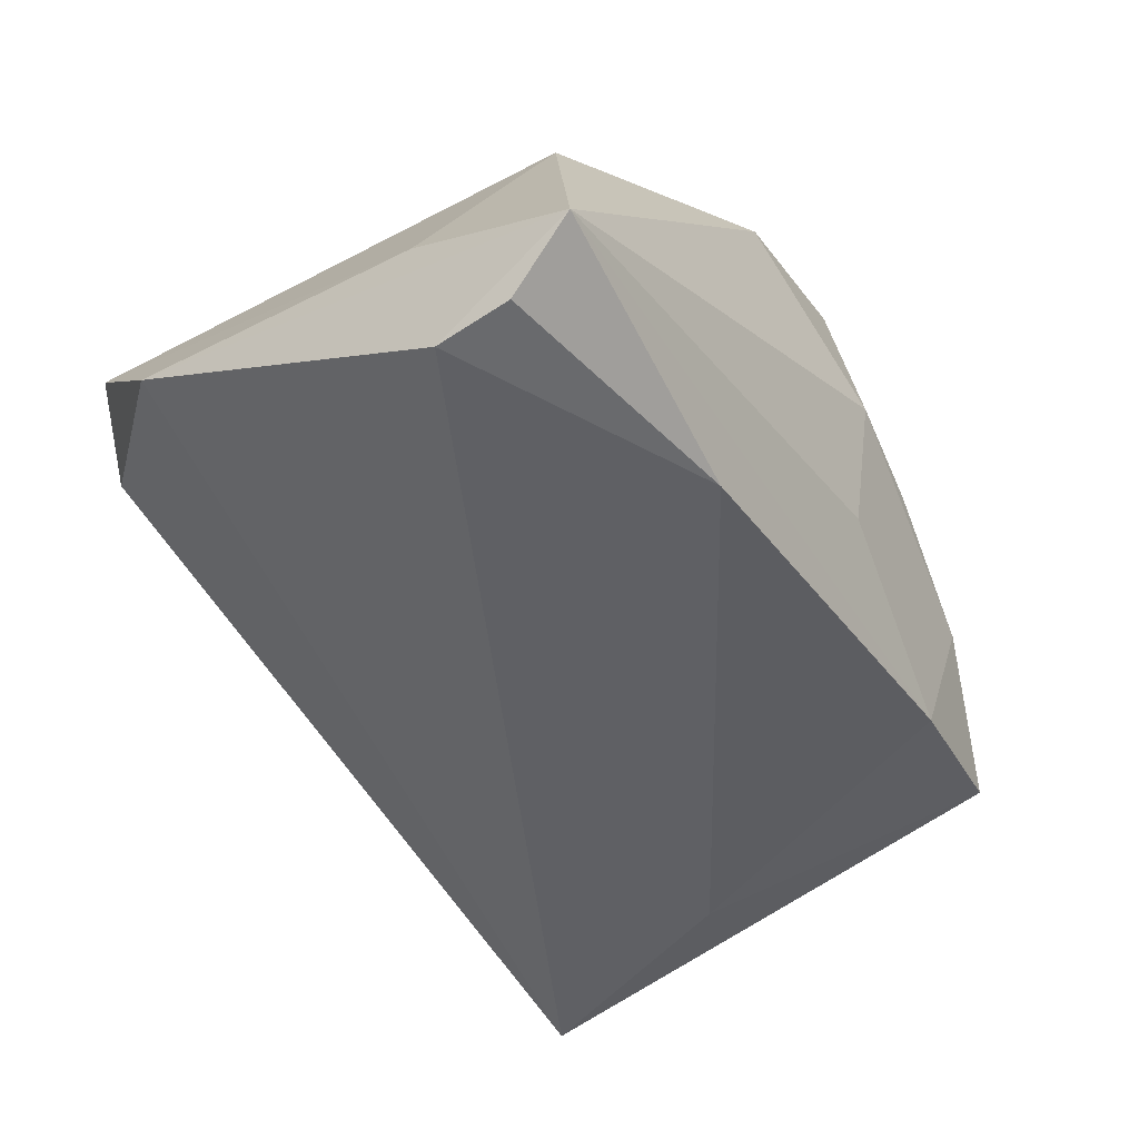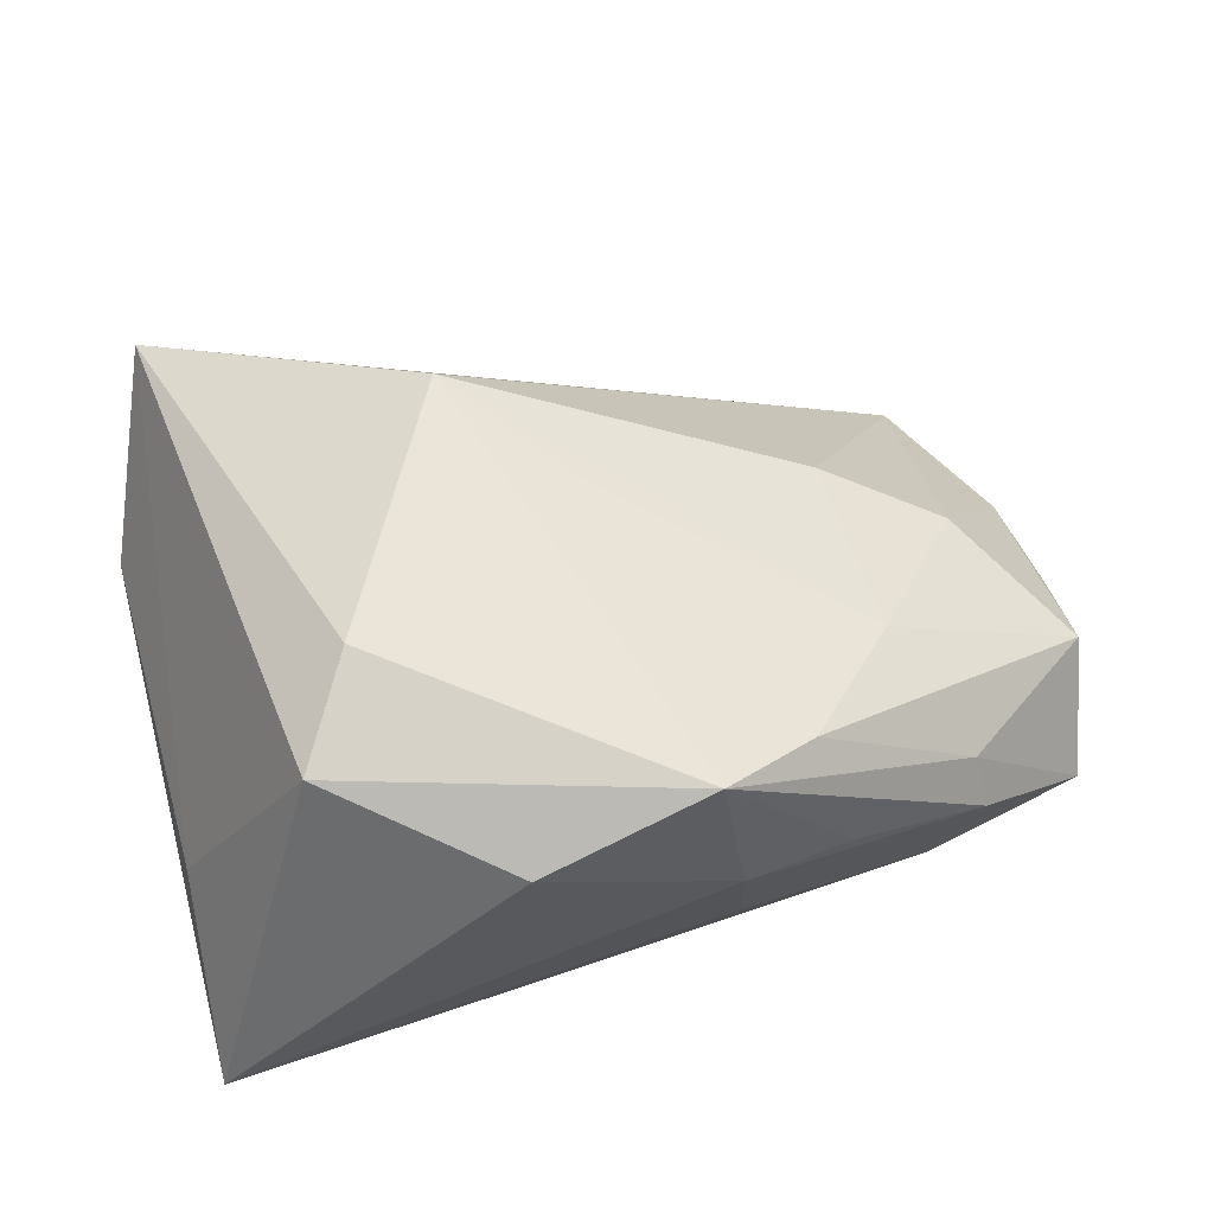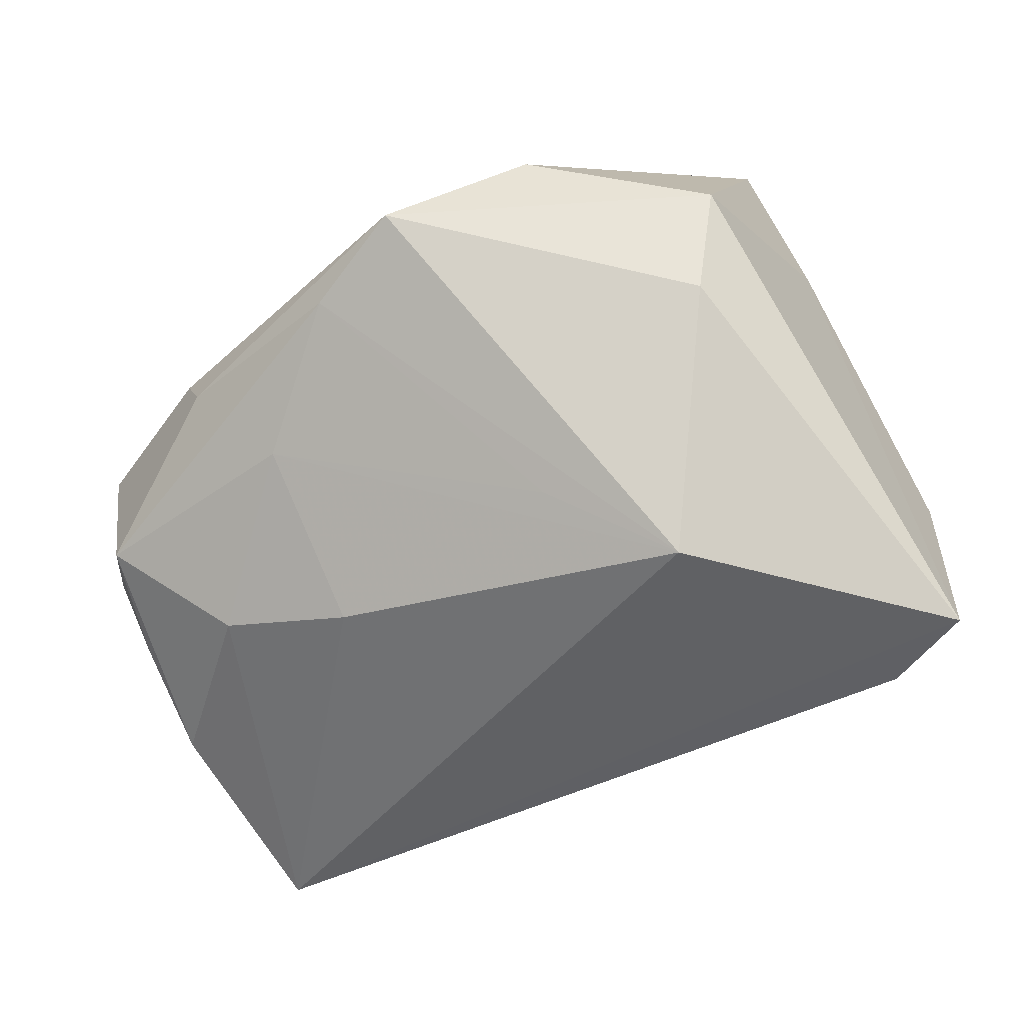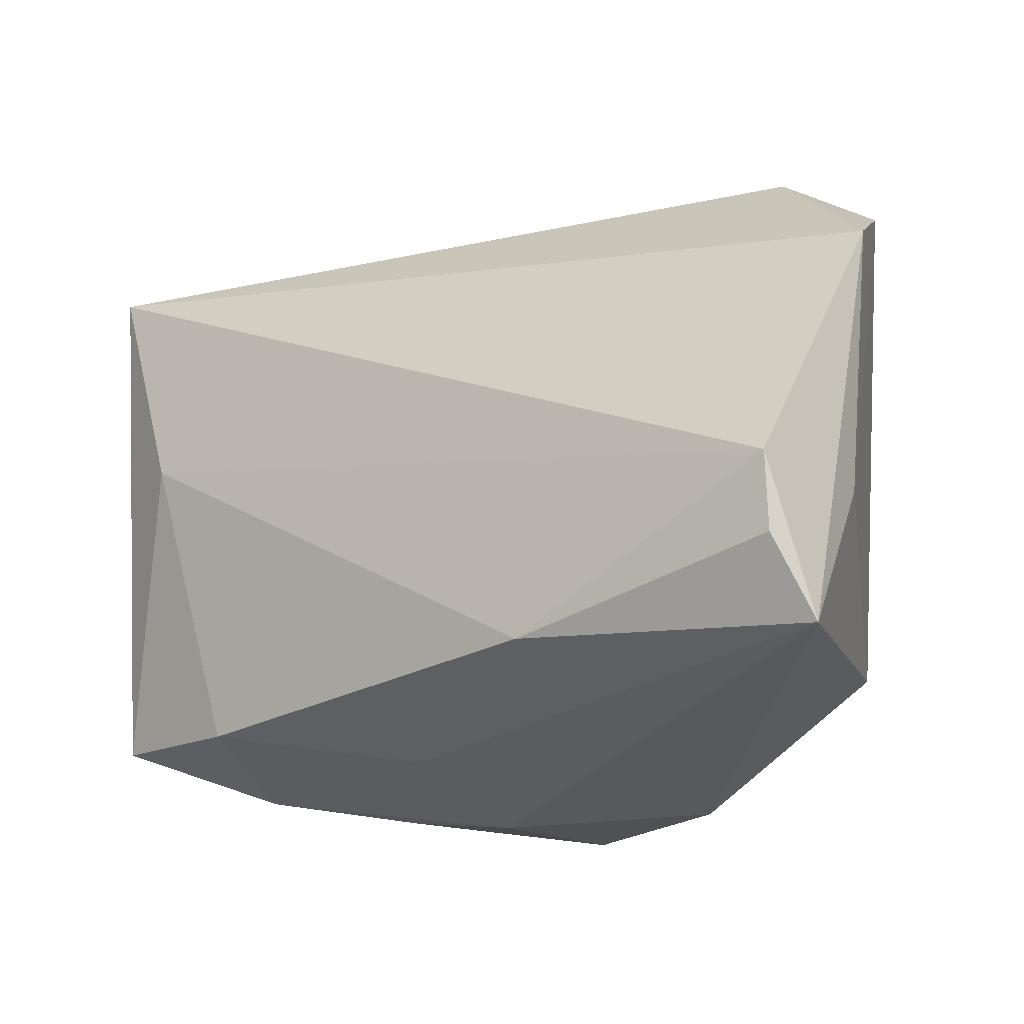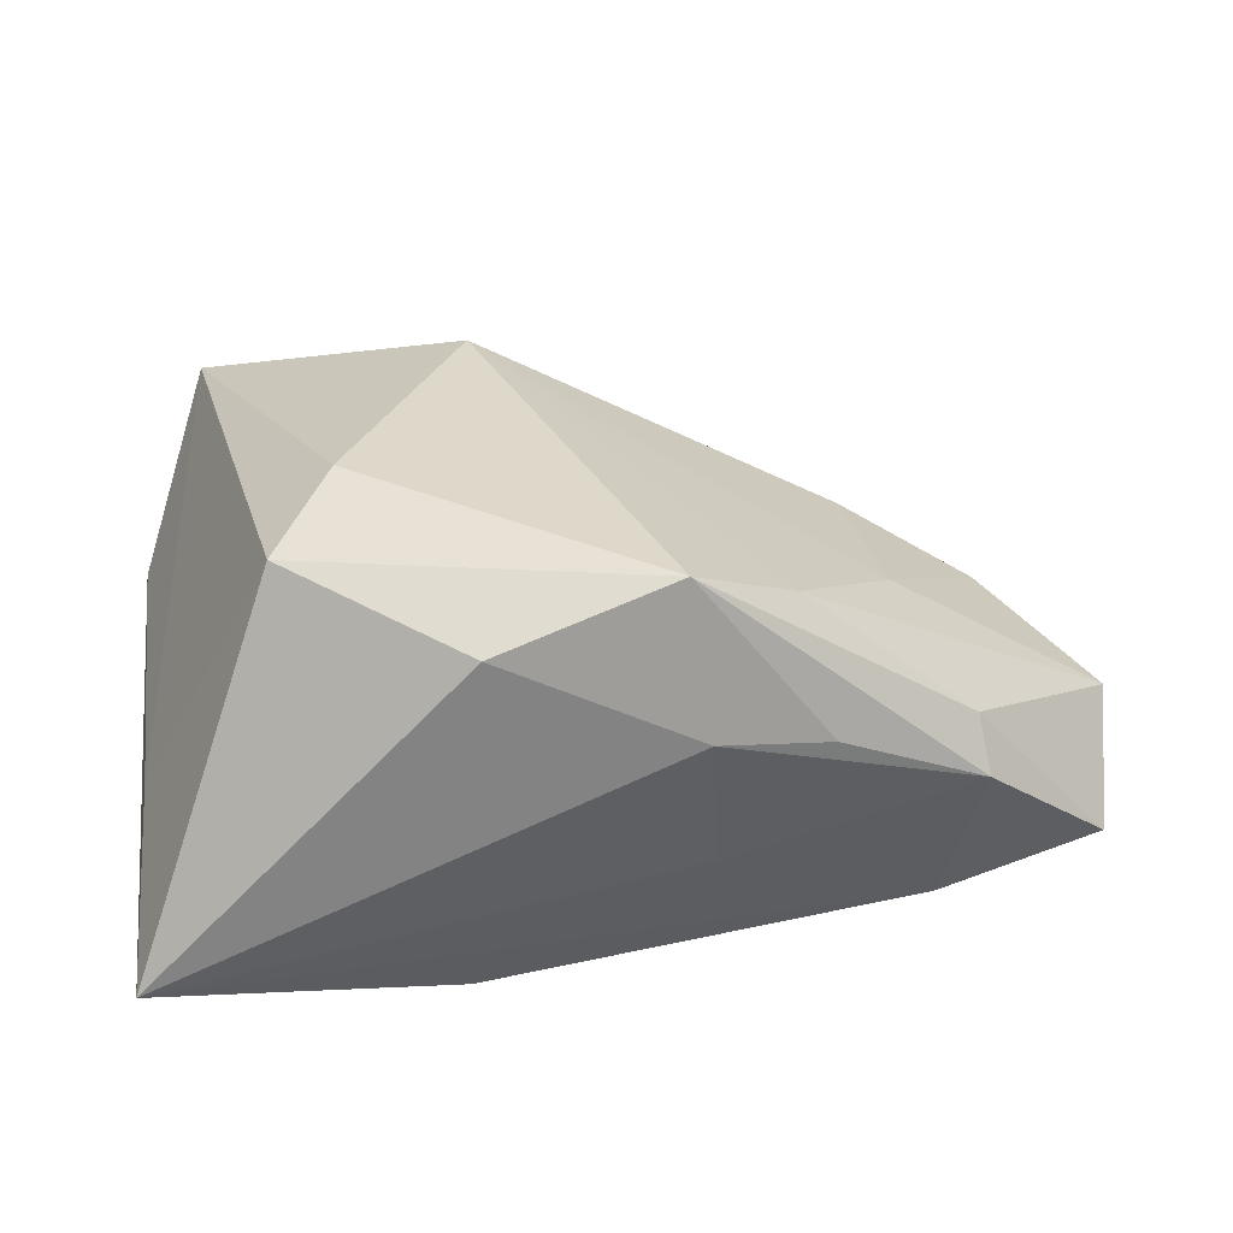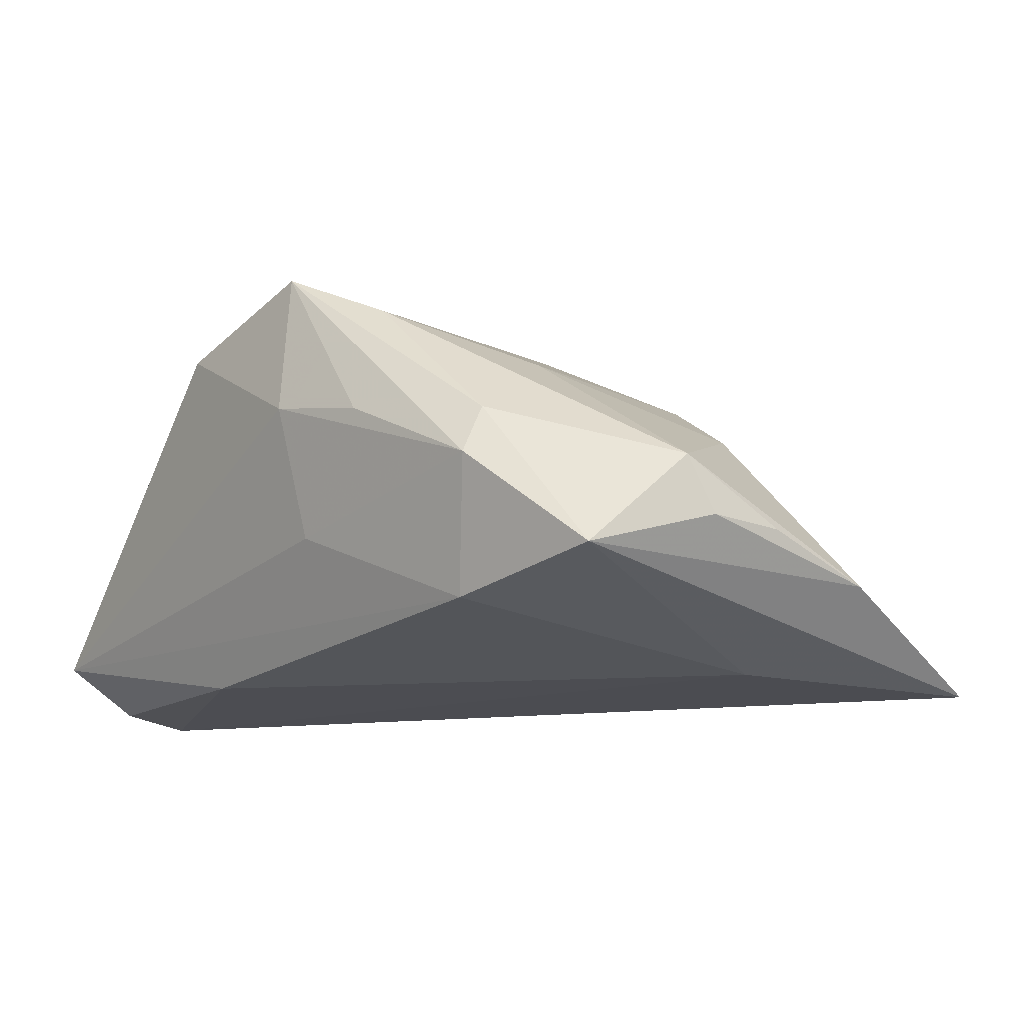
<metadata>
{"format":"obj","ext":"obj","renderer":"f3d","projection":"perspective","resolution":1024,"background":"white","views":[{"elev":-46.8,"azim":-53.0,"up":"+Z"},{"elev":59.8,"azim":-12.7,"up":"+Z"},{"elev":78.0,"azim":159.7,"up":"+Z"},{"elev":-29.9,"azim":-143.8,"up":"+Y"},{"elev":29.4,"azim":-5.4,"up":"+Z"},{"elev":-11.4,"azim":54.3,"up":"+Z"}]}
</metadata>
<code>
v 0.01135 -0.03483 0.009804
v -0.01285 -0.02886 -0.02201
v 0.0514 0.04045 -0.02441
v 0.05915 -0.006271 -0.007792
v 0.05796 -0.00918 -0.001098
v -0.04604 -0.01799 -0.02441
v -0.03116 -0.02104 0.02515
v -0.04519 -0.02658 -0.02282
v 0.04368 0.01163 -0.02286
v -0.04626 -0.01382 -0.004877
v 0.01249 -0.03137 -0.006213
v 0.05577 -0.02142 -0.01196
v 0.04109 -0.02782 -0.0001488
v 0.02061 -0.02592 0.02165
v 0.04012 -0.02448 0.005719
v 0.009066 -0.03214 0.02723
v 0.05779 0.0171 -0.01353
v -0.04671 -0.03483 -0.0167
v -0.04118 0.04044 0.01908
v 0.0463 0.006387 0.004438
v 0.05869 0.00338 -0.008396
v -0.04814 0.0239 4.931e-05
v 0.03678 -0.02519 -0.01598
v -0.01098 -0.03483 0.02057
v 0.0329 -0.01111 0.01428
v -0.009749 0.02167 0.02937
v 0.002652 0.00823 0.02549
v -0.02455 -0.008971 0.02928
v 0.02416 -0.0319 0.007704
v -0.03293 0.04399 0.009872
v 0.03143 0.01193 0.01178
f 6 18 22
f 22 3 6
f 22 18 10
f 18 7 10
f 24 7 18
f 16 7 24
f 18 1 24
f 24 1 16
f 30 3 22
f 28 7 16
f 18 6 8
f 2 8 6
f 2 23 18
f 18 8 2
f 15 12 5
f 5 12 4
f 18 23 11
f 11 1 18
f 23 12 13
f 13 11 23
f 1 11 13
f 12 15 13
f 13 15 16
f 17 12 3
f 17 4 12
f 3 30 19
f 19 30 22
f 7 28 19
f 22 10 19
f 19 10 7
f 26 28 16
f 26 19 28
f 3 19 26
f 26 25 31
f 26 27 25
f 26 31 3
f 9 6 3
f 9 2 6
f 23 2 9
f 3 12 9
f 9 12 23
f 16 1 29
f 29 13 16
f 1 13 29
f 5 4 21
f 21 17 5
f 4 17 21
f 20 25 5
f 31 25 20
f 5 17 20
f 3 31 20
f 20 17 3
f 25 27 14
f 5 25 14
f 14 26 16
f 27 26 14
f 14 15 5
f 16 15 14

</code>
